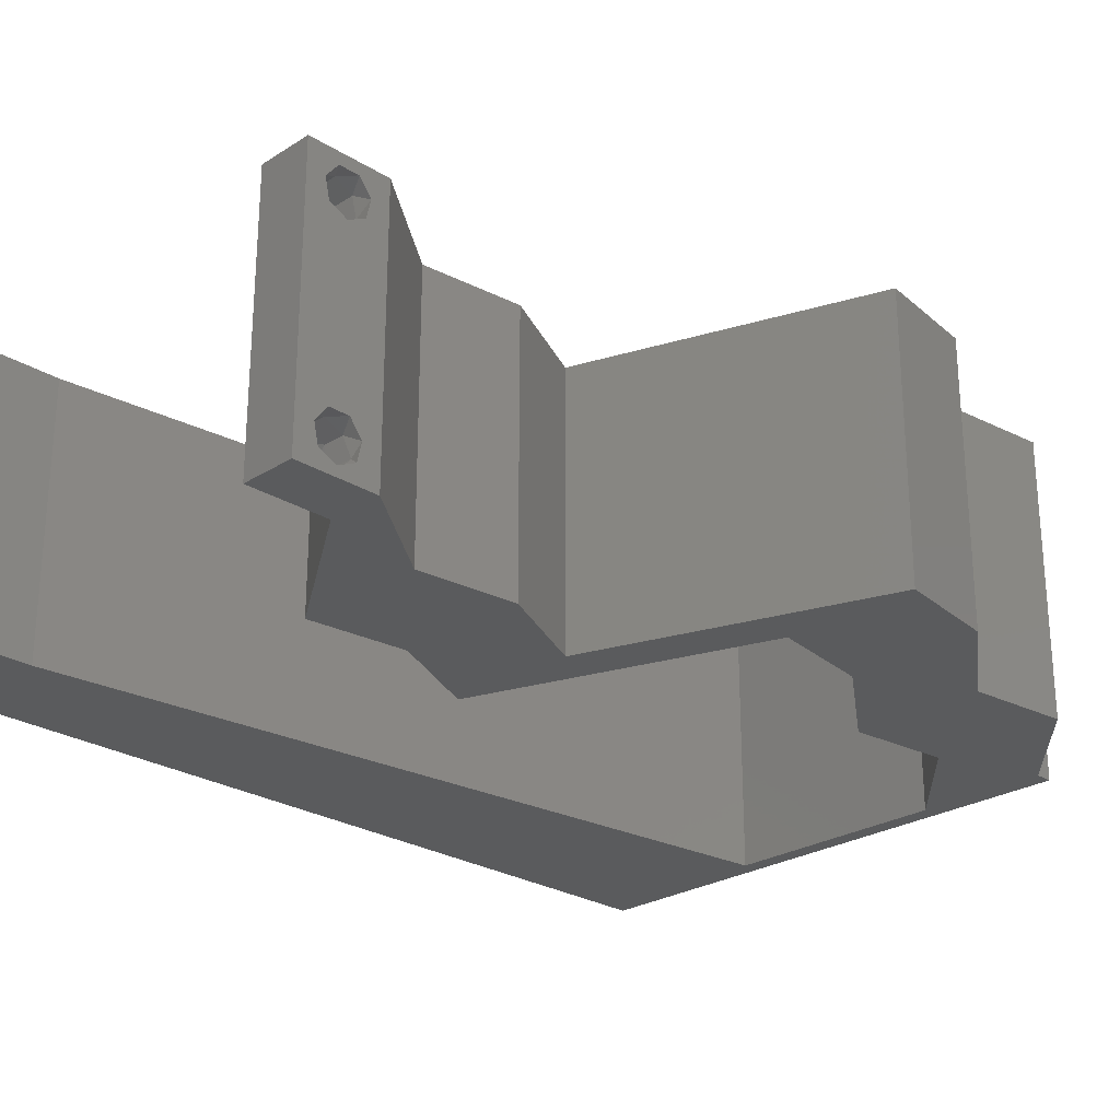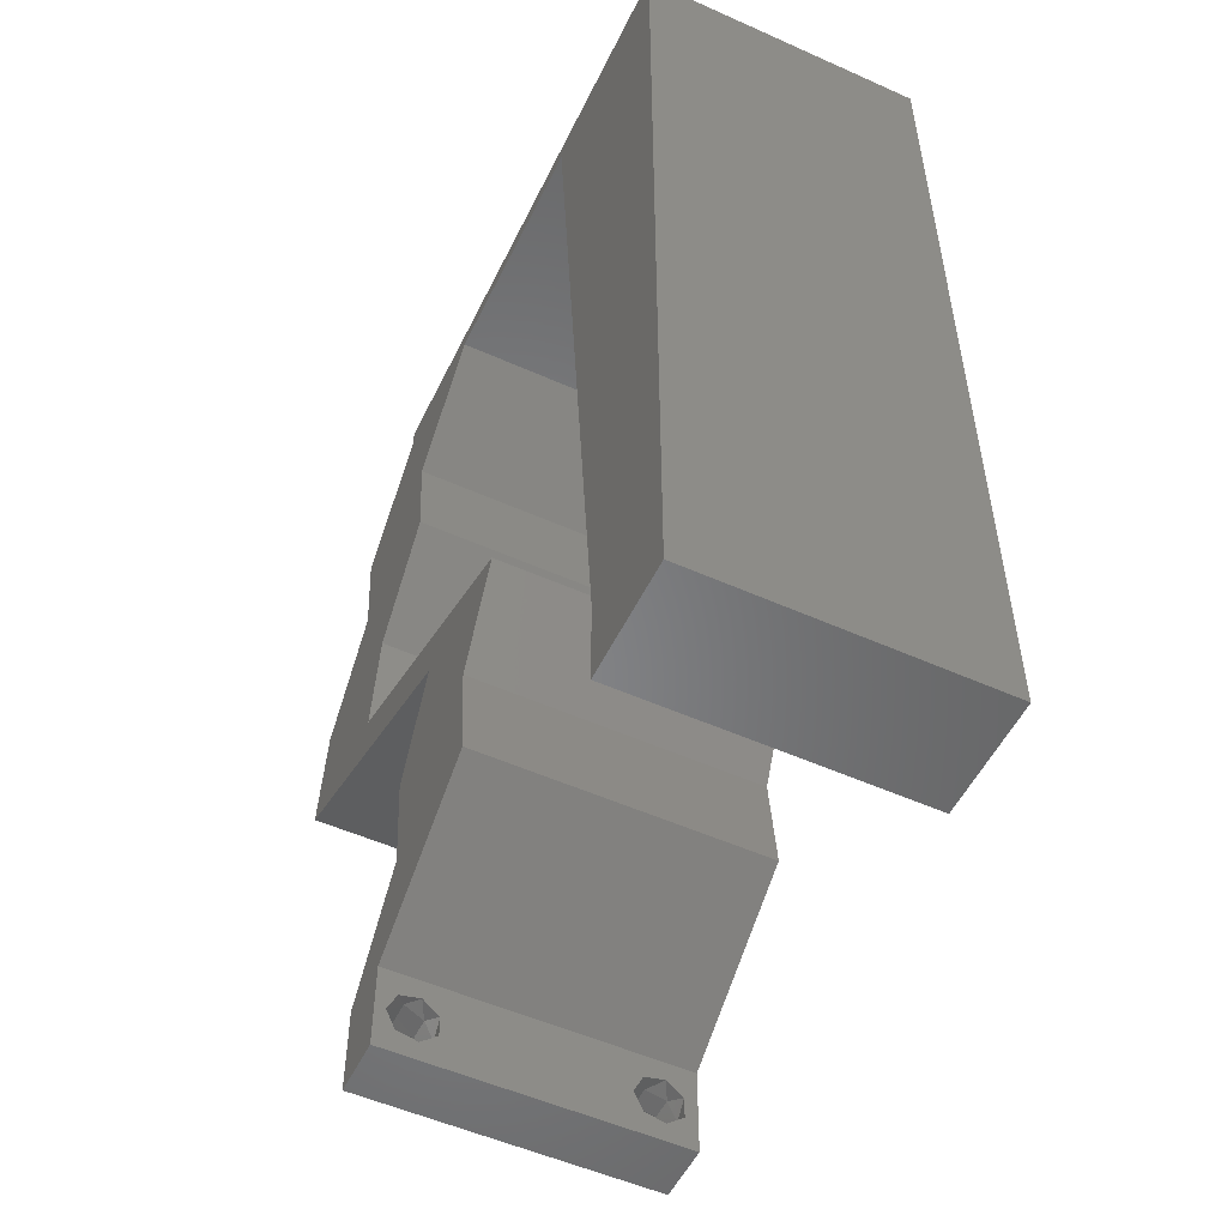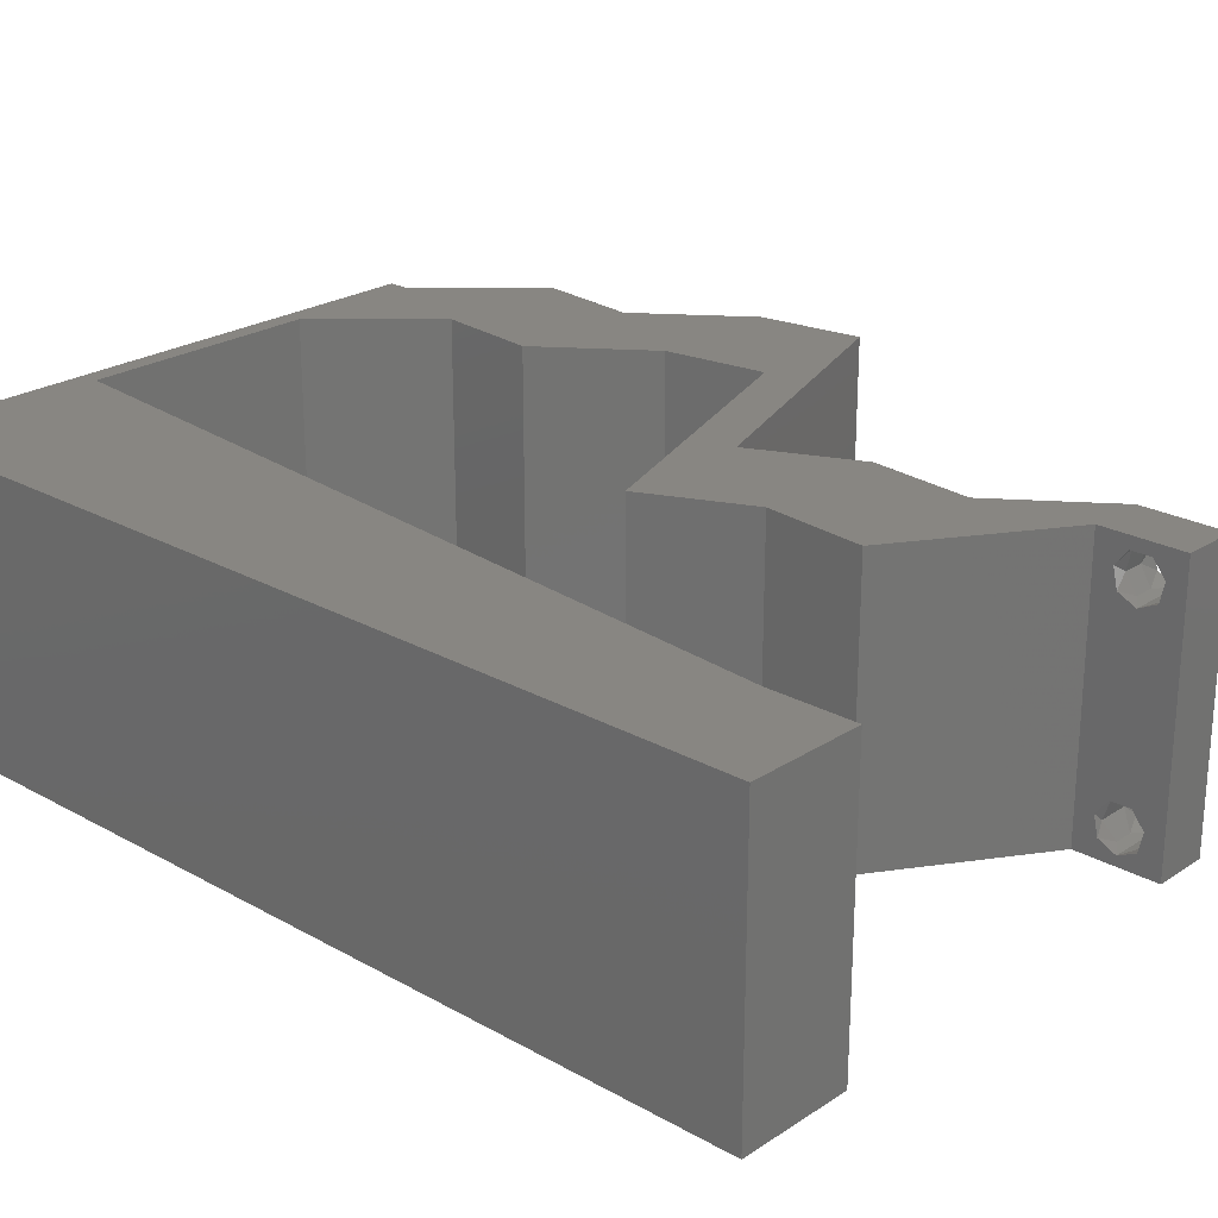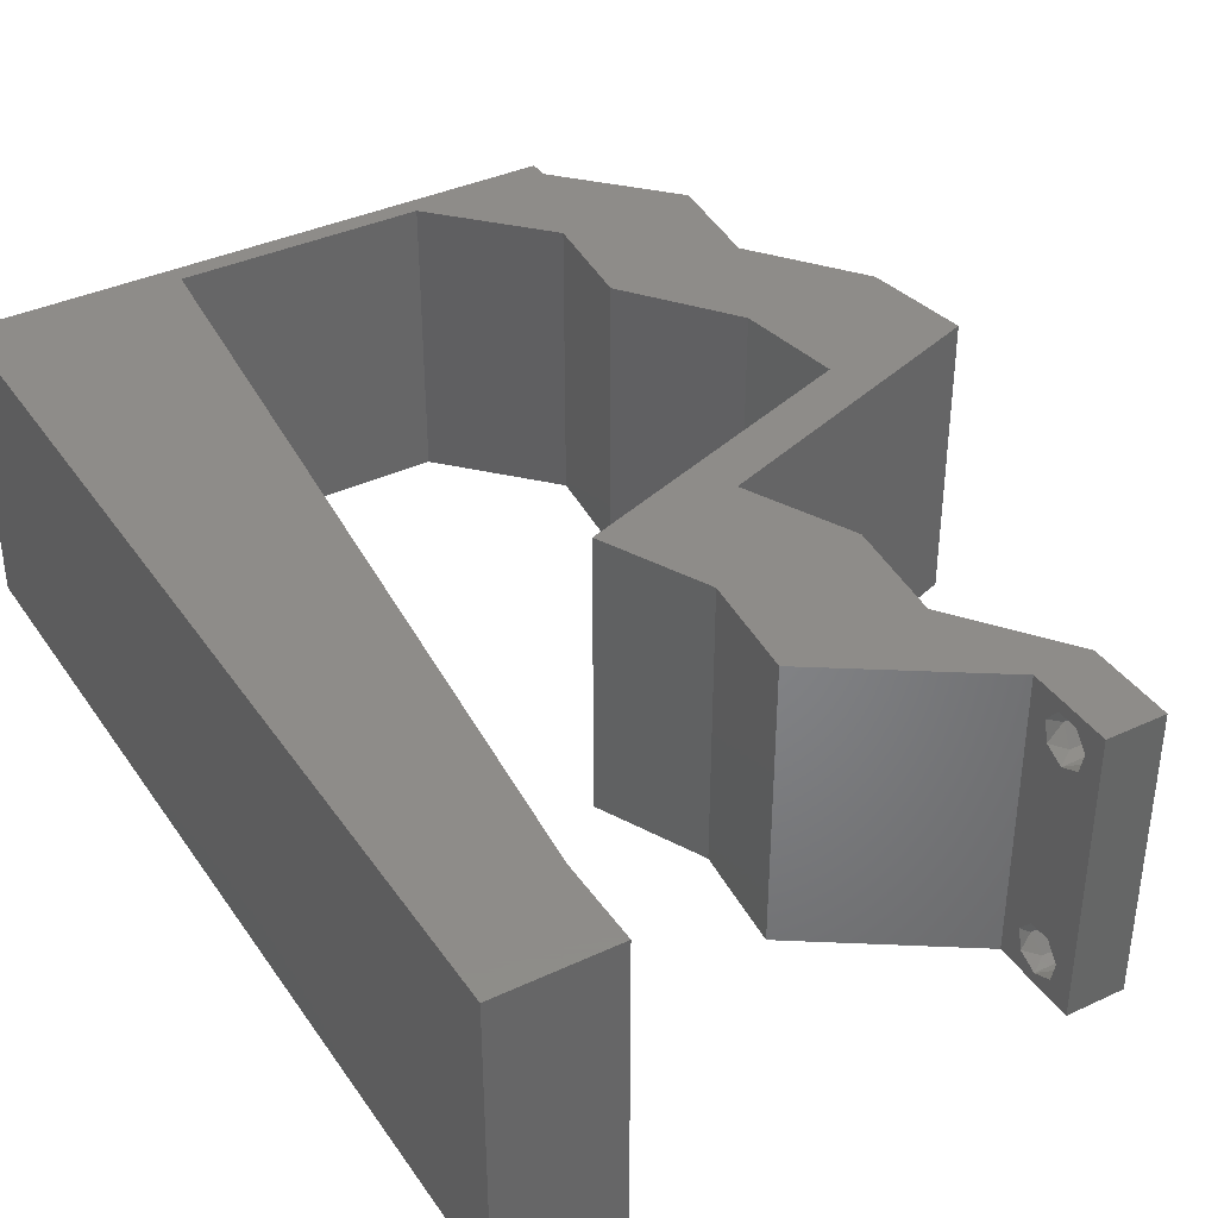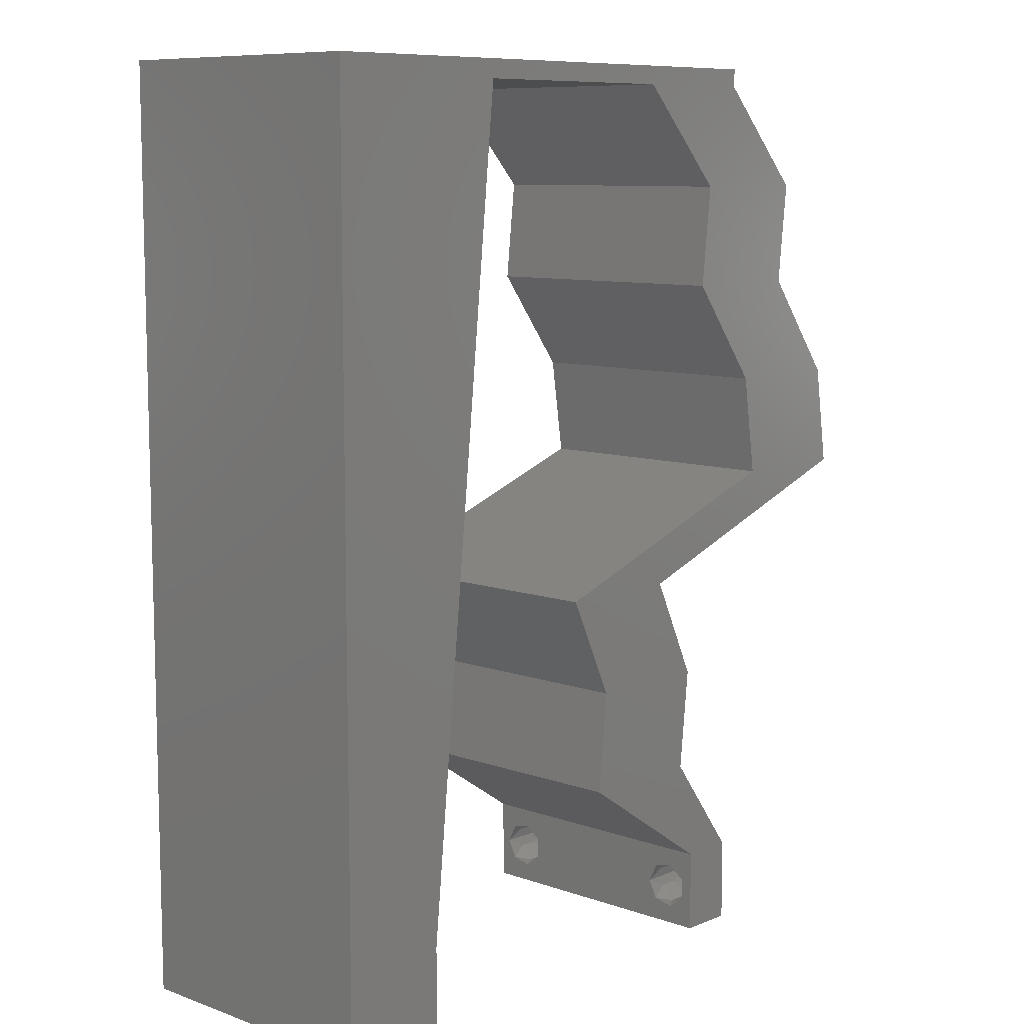
<metadata>
{"format":"stl","ext":"stl","renderer":"f3d","projection":"perspective","resolution":1024,"background":"white","views":[{"elev":-25.6,"azim":45.2,"up":"+Z"},{"elev":-53.0,"azim":-115.6,"up":"+Y"},{"elev":23.8,"azim":-47.1,"up":"+Z"},{"elev":38.1,"azim":-30.6,"up":"+Z"},{"elev":9.1,"azim":-47.0,"up":"+Y"}]}
</metadata>
<code>
# stl→obj: 256 verts, 516 faces
v 0.04 -0.002262 0.003932
v 0.04 0 0.01
v 0.04 -0.006 0.01
v 0.04 -0.003 0.0159
v 0.04 -0.001671 0.00134
v 0.04 0 0
v 0.04 -0.001343 0.002778
v 0.04 -0.004657 0.002778
v 0.04 -0.006 0
v 0.04 -0.004329 0.00134
v 0.04 -0.003 0.0007
v 0.04 -0.002262 0.01913
v 0.04 -0.001343 0.01798
v 0.04 0 0.02
v 0.04 -0.004657 0.01798
v 0.04 -0.003738 0.01913
v 0.04 -0.006 0.02
v 0.04 -0.001671 0.01654
v 0.04 -0.004329 0.01654
v 0.04 -0.003738 0.003932
v 0.036 0 0.01
v 0.036 -0.002262 0.003932
v 0.036 -0.006 0.01
v 0.036 -0.003 0.0159
v 0.036 -0.001343 0.002778
v 0.036 0 0
v 0.036 -0.001671 0.00134
v 0.036 -0.004329 0.00134
v 0.036 -0.006 0
v 0.036 -0.004657 0.002778
v 0.036 -0.003 0.0007
v 0.036 -0.003738 0.01913
v 0.036 -0.004657 0.01798
v 0.036 -0.006 0.02
v 0.036 0 0.02
v 0.036 -0.001343 0.01798
v 0.036 -0.002262 0.01913
v 0.036 -0.004329 0.01654
v 0.036 -0.001671 0.01654
v 0.036 -0.003738 0.003932
v 0.04682 0.05135 0.02
v 0.03729 0.05135 0.02
v 0.04166 0.04768 0.02
v 0.008 0 0.02
v 0 0 0.02
v 0.004 -0.003 0.02
v 0 -0.006 0.02
v 0.008 -0.006 0.02
v 0.004207 0.005953 0.02
v 0.0365 0.04401 0.02
v 0.04603 0.04401 0.02
v 0.01 0.06 0.02
v 0 0.06 0.02
v 0.007095 0.05255 0.02
v 0 0.024 0.02
v 0 0.012 0.02
v 0.004755 0.018 0.02
v 0.0353 0.01467 0.02
v 0.03183 0.02201 0.02
v 0.02997 0.01649 0.02
v 0.03051 0.003668 0.02
v 0.03455 0.007336 0.02
v 0.02991 0.01061 0.02
v 0.009158 0.01174 0.02
v 0.01032 0.02347 0.02
v 0.02502 0.007336 0.02
v 0 0.048 0.02
v 0.01263 0.04695 0.02
v 0.006153 0.04166 0.02
v 0.04202 0.03668 0.02
v 0.04312 0.02934 0.02
v 0.04679 0.03364 0.02
v 0.05265 0.02934 0.02
v 0.05155 0.03668 0.02
v 0 0.036 0.02
v 0.005471 0.02988 0.02
v 0.02577 0.01467 0.02
v 0.01147 0.03521 0.02
v 0.0223 0.02201 0.02
v 0.02744 0.02042 0.02
v 0.038 -0.003 0.02
v 0.03526 0.002751 0.02
v 0.03271 0.02568 0.02
v 0.01379 0.05869 0.02
v 0.02 0.06 0.02
v 0.02213 0.05869 0.02
v 0.03 0.06 0.02
v 0.03047 0.05869 0.02
v 0.04 0.05869 0.02
v 0.04 0.06 0.02
v 0.04224 0.02568 0.02
v 0 -0.006 0.01
v 0 -0.003 0.015
v 0 0 0.01
v 0 -0.006 0
v 0 -0.003 0.005
v 0 0 0
v 0.004 -0.006 0.015
v 0.008 -0.006 0.01
v 0.004 -0.006 0.005
v 0.008 -0.006 0
v 0 0.048 0
v 0 0.051 0.0114
v 0 0.06 0
v 0 0.009 0.0114
v 0 0.06 0.01
v 0 0.036 0
v 0 0.03 0.01008
v 0 0.0415 0.01023
v 0 0.024 0
v 0 0.0185 0.01023
v 0 0.012 0
v 0 0.005337 0.005128
v 0.04682 0.05135 0
v 0.04166 0.04768 0
v 0.03729 0.05135 0
v 0.008 0 0
v 0.004 -0.003 0
v 0.004207 0.005953 0
v 0.0365 0.04401 0
v 0.04603 0.04401 0
v 0.01 0.06 0
v 0.007095 0.05255 0
v 0.004755 0.018 0
v 0.0353 0.01467 0
v 0.02997 0.01649 0
v 0.03183 0.02201 0
v 0.03051 0.003668 0
v 0.02991 0.01061 0
v 0.03455 0.007336 0
v 0.009158 0.01174 0
v 0.01032 0.02347 0
v 0.02502 0.007336 0
v 0.01263 0.04695 0
v 0.006153 0.04166 0
v 0.04202 0.03668 0
v 0.04679 0.03364 0
v 0.04312 0.02934 0
v 0.05265 0.02934 0
v 0.05155 0.03668 0
v 0.005471 0.02988 0
v 0.02577 0.01467 0
v 0.01147 0.03521 0
v 0.0223 0.02201 0
v 0.02744 0.02042 0
v 0.038 -0.003 0
v 0.03526 0.002751 0
v 0.03271 0.02568 0
v 0.02 0.06 0
v 0.01379 0.05869 0
v 0.02213 0.05869 0
v 0.03 0.06 0
v 0.03047 0.05869 0
v 0.04 0.06 0
v 0.04 0.05869 0
v 0.04224 0.02568 0
v 0.008 0 0.01
v 0.008 -0.003 0.015
v 0.008 -0.003 0.005
v 0.015 0.06 0.01134
v 0.025 0.06 0.008977
v 0.006575 0.06 0.007337
v 0.03344 0.06 0.01273
v 0.04 0.06 0.01
v 0.03407 0.06 0.005945
v 0.005798 0.06 0.01422
v 0.04 0.05869 0.01
v 0.04341 0.05502 0.005
v 0.04341 0.05502 0.015
v 0.04682 0.05135 0.01
v 0.04642 0.04768 0.015
v 0.04603 0.04401 0.01
v 0.04642 0.04768 0.005
v 0.04879 0.04035 0.015
v 0.05155 0.03668 0.01
v 0.04879 0.04035 0.005
v 0.0521 0.03301 0.015
v 0.05265 0.02934 0.01
v 0.0521 0.03301 0.005
v 0.04461 0.02651 0.01168
v 0.03878 0.02446 0.007402
v 0.03183 0.02201 0.01
v 0.04719 0.02742 0.005213
v 0.03782 0.02412 0.01386
v 0.03356 0.01834 0.015
v 0.0353 0.01467 0.01
v 0.03356 0.01834 0.005
v 0.03492 0.011 0.015
v 0.03455 0.007336 0.01
v 0.03492 0.011 0.005
v 0.03727 0.003668 0.015
v 0.03727 0.003668 0.005
v 0.02502 0.007336 0.01
v 0.02539 0.011 0.015
v 0.02577 0.01467 0.01
v 0.02539 0.011 0.005
v 0.02403 0.01834 0.015
v 0.0223 0.02201 0.01
v 0.02403 0.01834 0.005
v 0.03034 0.02484 0.01168
v 0.03617 0.02689 0.007402
v 0.04312 0.02934 0.01
v 0.02776 0.02393 0.005213
v 0.03713 0.02723 0.01386
v 0.04202 0.03668 0.01
v 0.04257 0.03301 0.015
v 0.04257 0.03301 0.005
v 0.03926 0.04035 0.015
v 0.0365 0.04401 0.01
v 0.03926 0.04035 0.005
v 0.03689 0.04768 0.015
v 0.03729 0.05135 0.01
v 0.03689 0.04768 0.005
v 0.03388 0.05502 0.005
v 0.03388 0.05502 0.015
v 0.03047 0.05869 0.01
v 0.02285 0.05869 0.00788
v 0.01379 0.05869 0.01
v 0.01964 0.05869 0.01412
v 0.02513 0.05869 0.01433
v 0.008868 0.008803 0.01152
v 0.01292 0.04988 0.01152
v 0.009785 0.01809 0.01025
v 0.01089 0.02934 0.01003
v 0.012 0.04059 0.01025
v 0.01326 0.0533 0.005
v 0.0375 -0.003738 0.01607
v 0.0385 -0.002262 0.01607
v 0.03888 -0.003738 0.01607
v 0.03712 -0.002262 0.01607
v 0.03727 -0.003 0.0193
v 0.03873 -0.001671 0.01866
v 0.03875 -0.003 0.0193
v 0.03727 -0.001343 0.01722
v 0.03875 -0.001343 0.01722
v 0.03725 -0.001671 0.01866
v 0.03798 -0.004322 0.01867
v 0.03873 -0.004657 0.01722
v 0.03725 -0.004657 0.01722
v 0.03685 -0.004329 0.01866
v 0.03914 -0.004332 0.01866
v 0.0375 -0.003738 0.0008684
v 0.0385 -0.002262 0.0008684
v 0.03888 -0.003738 0.0008684
v 0.03712 -0.002262 0.0008684
v 0.03727 -0.004329 0.00346
v 0.03873 -0.003 0.0041
v 0.03875 -0.004329 0.00346
v 0.03727 -0.001671 0.00346
v 0.03875 -0.001671 0.00346
v 0.03725 -0.003 0.0041
v 0.03873 -0.004657 0.002022
v 0.03725 -0.004657 0.002022
v 0.03798 -0.00134 0.002033
v 0.03687 -0.001344 0.002017
v 0.03914 -0.001343 0.00202
f 1 2 3
f 2 4 3
f 5 6 7
f 8 9 10
f 10 9 11
f 11 6 5
f 12 13 14
f 15 16 17
f 17 12 14
f 16 12 17
f 9 6 11
f 14 18 2
f 13 18 14
f 3 19 17
f 19 15 17
f 6 2 7
f 3 9 8
f 2 18 4
f 4 19 3
f 7 2 1
f 20 3 8
f 1 3 20
f 21 22 23
f 23 24 21
f 25 26 27
f 28 29 30
f 31 29 28
f 27 26 31
f 32 33 34
f 35 36 37
f 37 34 35
f 34 33 38
f 32 34 37
f 26 29 31
f 34 38 23
f 39 35 21
f 39 36 35
f 29 23 30
f 21 26 25
f 23 38 24
f 21 24 39
f 30 23 40
f 23 22 40
f 25 22 21
f 41 42 43
f 44 45 46
f 47 48 46
f 45 44 49
f 50 51 43
f 52 53 54
f 55 56 57
f 58 59 60
f 61 62 63
f 64 65 57
f 62 58 63
f 66 61 63
f 53 67 54
f 68 54 69
f 54 67 69
f 70 71 72
f 73 74 72
f 75 55 76
f 77 66 63
f 64 56 49
f 65 78 76
f 79 77 80
f 42 50 43
f 34 17 81
f 63 58 60
f 45 47 46
f 48 44 46
f 62 61 82
f 65 55 57
f 67 75 69
f 56 64 57
f 78 75 76
f 51 41 43
f 78 68 69
f 14 35 81
f 75 78 69
f 55 65 76
f 77 63 60
f 60 59 80
f 77 60 80
f 56 45 49
f 59 83 80
f 17 14 81
f 35 14 82
f 35 34 81
f 61 35 82
f 84 85 52
f 85 84 86
f 44 64 49
f 87 85 86
f 88 89 90
f 87 88 90
f 89 42 41
f 88 42 89
f 74 51 72
f 50 70 51
f 51 70 72
f 91 73 71
f 71 73 72
f 91 83 59
f 14 62 82
f 83 79 80
f 83 91 71
f 88 87 86
f 84 52 54
f 68 84 54
f 92 93 94
f 45 93 47
f 95 96 97
f 94 96 92
f 47 93 92
f 94 93 45
f 92 96 95
f 97 96 94
f 48 98 99
f 92 98 47
f 95 100 92
f 99 100 101
f 47 98 48
f 99 98 92
f 101 100 95
f 92 100 99
f 102 103 104
f 45 105 94
f 106 103 53
f 56 105 45
f 53 103 67
f 107 108 109
f 110 108 107
f 75 108 55
f 109 108 75
f 55 111 56
f 112 111 110
f 111 108 110
f 55 108 111
f 67 109 75
f 107 109 102
f 97 113 112
f 112 105 111
f 109 103 102
f 112 113 105
f 111 105 56
f 67 103 109
f 94 113 97
f 105 113 94
f 104 103 106
f 114 115 116
f 117 118 97
f 95 118 101
f 97 119 117
f 120 115 121
f 122 123 104
f 110 124 112
f 125 126 127
f 128 129 130
f 131 124 132
f 130 129 125
f 133 129 128
f 104 123 102
f 134 135 123
f 123 135 102
f 136 137 138
f 139 137 140
f 107 141 110
f 142 129 133
f 131 119 112
f 132 141 143
f 144 145 142
f 116 115 120
f 29 146 9
f 129 126 125
f 97 118 95
f 101 118 117
f 130 147 128
f 132 124 110
f 102 135 107
f 112 124 131
f 143 141 107
f 121 115 114
f 143 135 134
f 6 146 26
f 107 135 143
f 110 141 132
f 142 126 129
f 126 145 127
f 142 145 126
f 112 119 97
f 127 145 148
f 9 146 6
f 26 147 6
f 26 146 29
f 128 147 26
f 122 149 150
f 149 151 150
f 117 119 131
f 152 151 149
f 153 154 155
f 152 154 153
f 116 155 114
f 153 155 116
f 140 137 121
f 120 121 136
f 121 137 136
f 156 138 139
f 138 137 139
f 148 156 127
f 6 147 130
f 148 145 144
f 148 138 156
f 153 151 152
f 150 123 122
f 134 123 150
f 157 158 99
f 48 158 44
f 117 159 101
f 99 159 157
f 44 158 157
f 99 158 48
f 101 159 99
f 157 159 117
f 122 160 149
f 87 161 85
f 160 161 149
f 85 161 160
f 122 162 160
f 87 163 161
f 149 161 152
f 85 160 52
f 104 162 122
f 106 162 104
f 90 163 87
f 164 163 90
f 161 165 152
f 160 166 52
f 163 165 161
f 162 166 160
f 152 165 154
f 154 165 164
f 53 166 106
f 52 166 53
f 106 166 162
f 164 165 163
f 164 90 89
f 89 167 164
f 155 154 164
f 164 167 155
f 155 168 114
f 41 169 89
f 89 169 167
f 170 169 41
f 169 168 167
f 170 168 169
f 167 168 155
f 114 168 170
f 170 171 172
f 51 171 41
f 114 173 121
f 172 173 170
f 41 171 170
f 172 171 51
f 170 173 114
f 121 173 172
f 51 174 172
f 175 174 74
f 172 176 121
f 140 176 175
f 74 174 51
f 175 176 172
f 172 174 175
f 121 176 140
f 74 177 175
f 178 177 73
f 175 179 140
f 139 179 178
f 73 177 74
f 175 177 178
f 178 179 175
f 140 179 139
f 73 180 178
f 91 180 73
f 156 181 127
f 127 181 182
f 139 183 156
f 59 184 91
f 178 183 139
f 182 184 59
f 156 183 181
f 181 183 180
f 184 180 91
f 180 183 178
f 184 181 180
f 182 181 184
f 59 185 182
f 186 185 58
f 182 187 127
f 125 187 186
f 182 185 186
f 58 185 59
f 127 187 125
f 186 187 182
f 186 188 189
f 62 188 58
f 125 190 130
f 189 190 186
f 58 188 186
f 189 188 62
f 186 190 125
f 130 190 189
f 62 191 189
f 2 191 14
f 6 192 2
f 189 192 130
f 189 191 2
f 14 191 62
f 130 192 6
f 2 192 189
f 3 17 34
f 34 23 3
f 29 9 3
f 3 23 29
f 61 193 21
f 21 193 128
f 21 35 61
f 66 193 61
f 128 26 21
f 128 193 133
f 77 194 66
f 193 194 195
f 195 196 193
f 133 196 142
f 66 194 193
f 195 194 77
f 193 196 133
f 142 196 195
f 77 197 195
f 198 197 79
f 144 199 198
f 195 199 142
f 195 197 198
f 79 197 77
f 142 199 144
f 198 199 195
f 79 200 198
f 83 200 79
f 148 201 138
f 138 201 202
f 144 203 148
f 71 204 83
f 198 203 144
f 202 204 71
f 148 203 201
f 201 203 200
f 204 200 83
f 200 203 198
f 204 201 200
f 202 201 204
f 205 206 70
f 71 206 202
f 136 207 205
f 202 207 138
f 202 206 205
f 70 206 71
f 138 207 136
f 205 207 202
f 70 208 205
f 209 208 50
f 120 210 209
f 205 210 136
f 136 210 120
f 205 208 209
f 50 208 70
f 209 210 205
f 209 211 212
f 42 211 50
f 120 213 116
f 212 213 209
f 50 211 209
f 212 211 42
f 209 213 120
f 116 213 212
f 116 214 153
f 88 215 42
f 42 215 212
f 216 215 88
f 216 214 215
f 215 214 212
f 212 214 116
f 153 214 216
f 151 217 150
f 150 217 218
f 153 217 151
f 216 217 153
f 218 219 84
f 88 220 216
f 84 219 86
f 217 219 218
f 86 220 88
f 220 217 216
f 220 219 217
f 86 219 220
f 131 221 117
f 84 222 218
f 157 221 44
f 68 222 84
f 44 221 64
f 64 223 65
f 132 223 131
f 223 224 65
f 225 224 143
f 78 225 68
f 134 225 143
f 132 224 223
f 65 224 78
f 78 224 225
f 143 224 132
f 150 226 134
f 223 221 131
f 134 222 225
f 134 226 222
f 64 221 223
f 225 222 68
f 218 226 150
f 222 226 218
f 117 221 157
f 4 24 227
f 24 4 228
f 4 227 229
f 24 228 230
f 231 232 233
f 232 234 235
f 234 232 236
f 232 231 236
f 237 238 239
f 237 239 240
f 238 227 239
f 234 228 235
f 238 237 241
f 227 238 229
f 228 234 230
f 231 233 237
f 13 12 232
f 32 37 231
f 36 39 234
f 15 19 238
f 13 232 235
f 232 12 233
f 36 234 236
f 231 37 236
f 18 13 235
f 12 16 233
f 38 33 239
f 37 36 236
f 227 38 239
f 228 18 235
f 231 237 240
f 237 233 241
f 32 231 240
f 15 238 241
f 233 16 241
f 234 39 230
f 238 19 229
f 239 33 240
f 4 18 228
f 24 38 227
f 19 4 229
f 39 24 230
f 16 15 241
f 33 32 240
f 11 31 242
f 31 11 243
f 11 242 244
f 31 243 245
f 246 247 248
f 247 249 250
f 249 247 251
f 247 246 251
f 252 246 248
f 246 252 253
f 252 242 253
f 245 254 255
f 243 254 245
f 242 252 244
f 1 20 247
f 22 25 249
f 30 40 246
f 247 20 248
f 1 247 250
f 246 40 251
f 22 249 251
f 20 8 248
f 7 1 250
f 40 22 251
f 30 246 253
f 242 28 253
f 28 30 253
f 8 10 252
f 250 249 254
f 8 252 248
f 243 5 256
f 254 243 256
f 249 25 255
f 7 250 256
f 252 10 244
f 11 5 243
f 31 28 242
f 254 249 255
f 27 31 245
f 10 11 244
f 250 254 256
f 27 245 255
f 25 27 255
f 5 7 256

</code>
